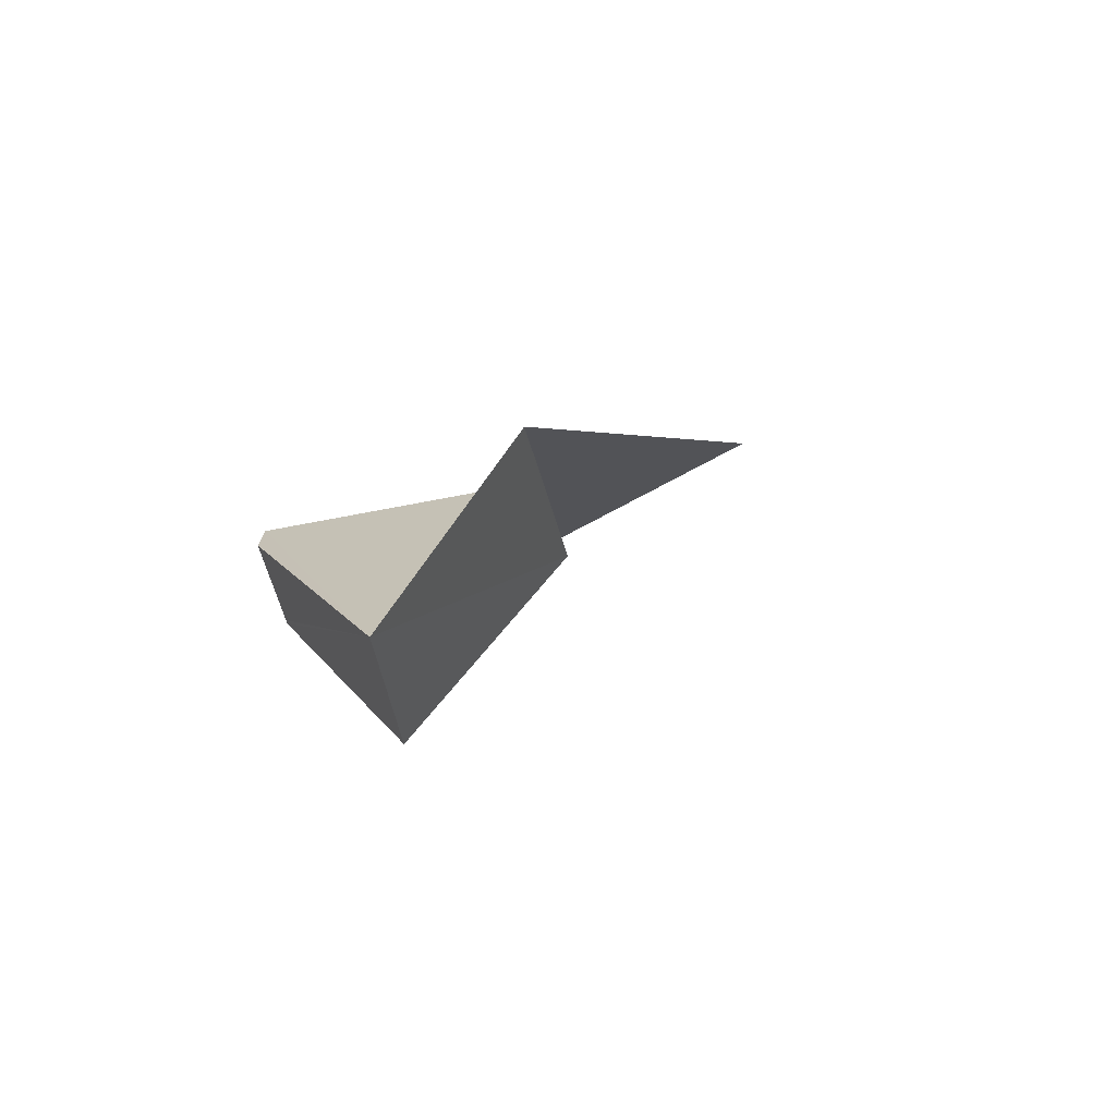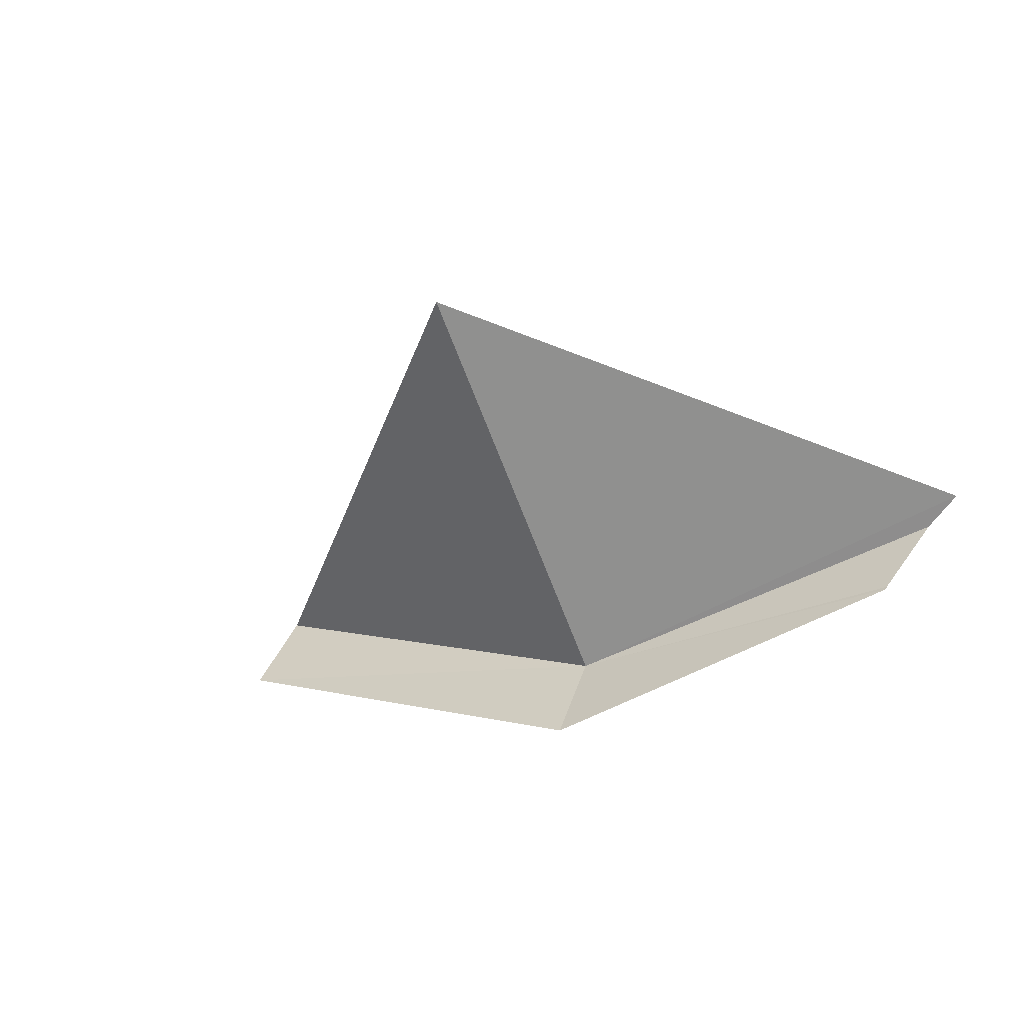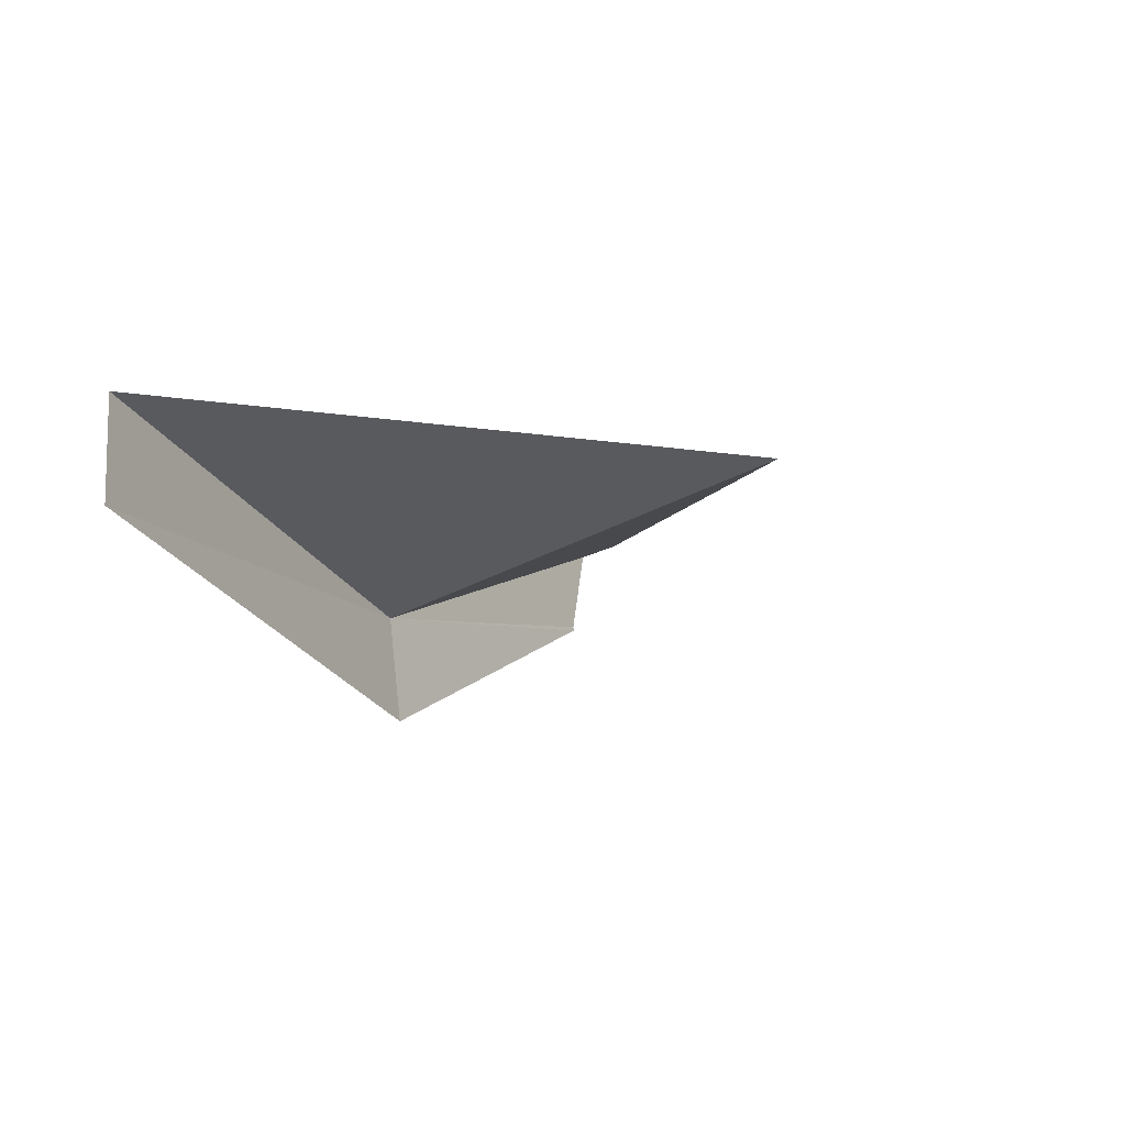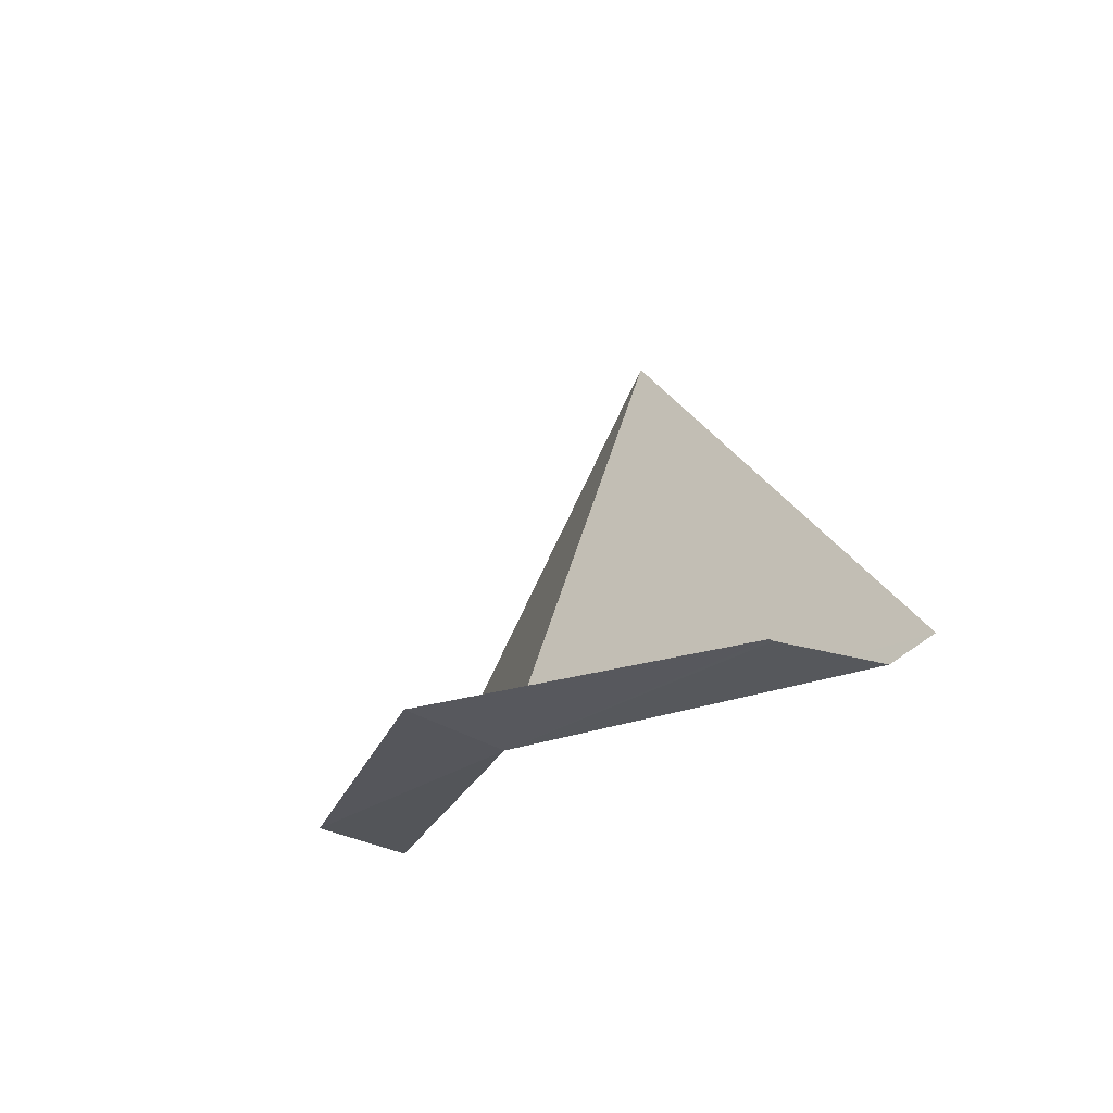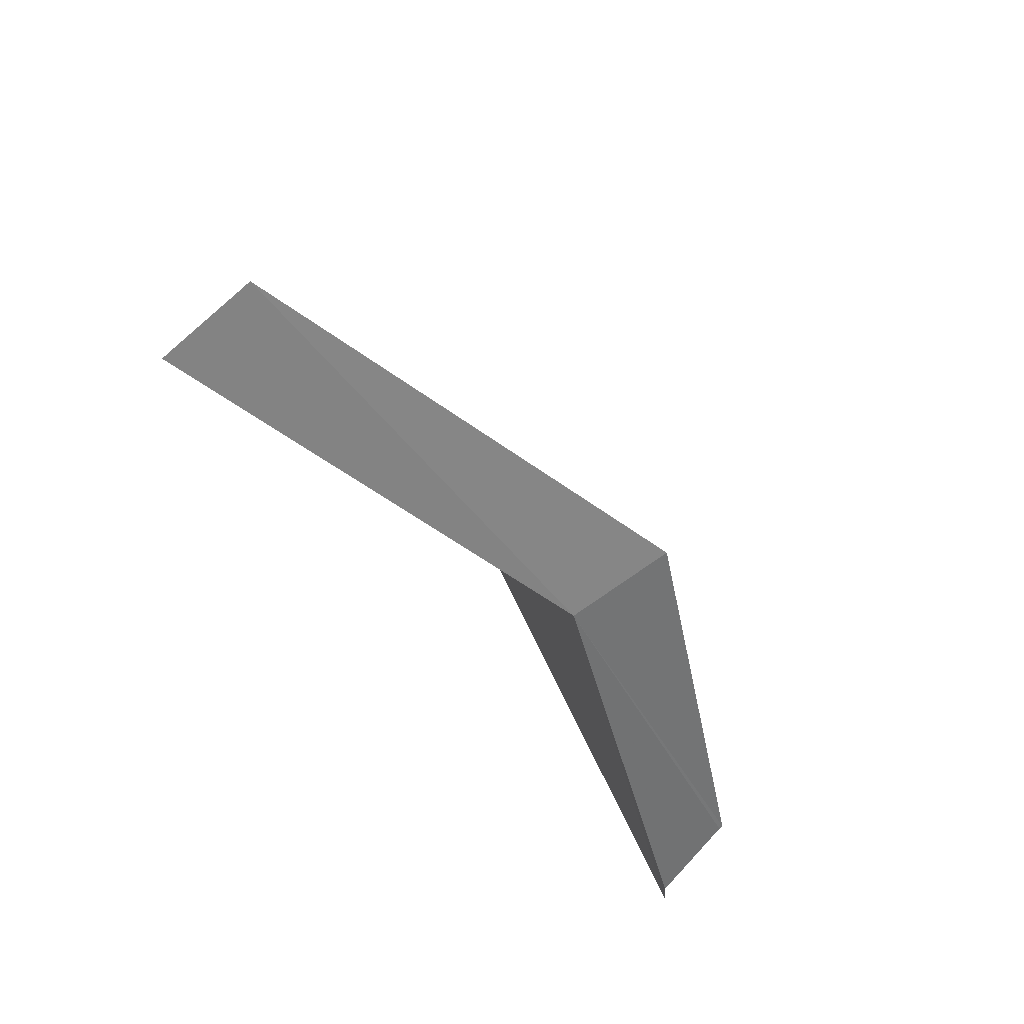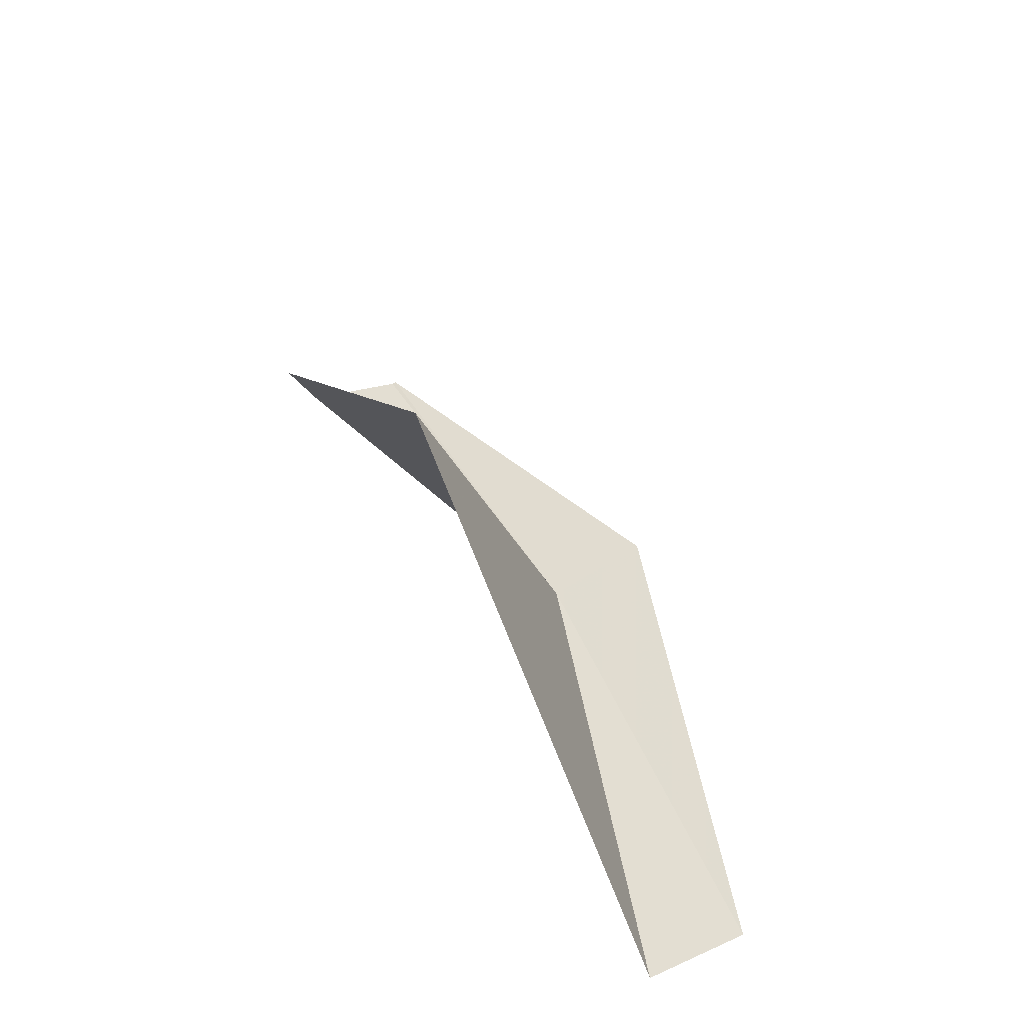
<metadata>
{"format":"obj","ext":"obj","renderer":"f3d","projection":"perspective","resolution":1024,"background":"white","views":[{"elev":8.1,"azim":-115.0,"up":"+Y"},{"elev":-44.8,"azim":25.4,"up":"+Y"},{"elev":4.3,"azim":-62.1,"up":"+Y"},{"elev":-17.5,"azim":45.4,"up":"+Z"},{"elev":-53.3,"azim":-69.6,"up":"+Z"},{"elev":51.7,"azim":-130.2,"up":"+Z"}]}
</metadata>
<code>
v -154.1 3.072 76.57
v -152.4 3.248 76.69
v -152.6 3.208 76.62
v -154 3.686 78.1
v -155.5 3.91 76.5
v -152.8 2.908 76.67
v -152.8 2.922 76.67
v -154.1 2.7 76.66
v -155.7 3.562 76.57
f 1 2 3
f 1 7 6
f 1 8 9
f 1 9 5
f 1 4 2
f 1 5 4
f 1 3 7
f 1 6 8

</code>
